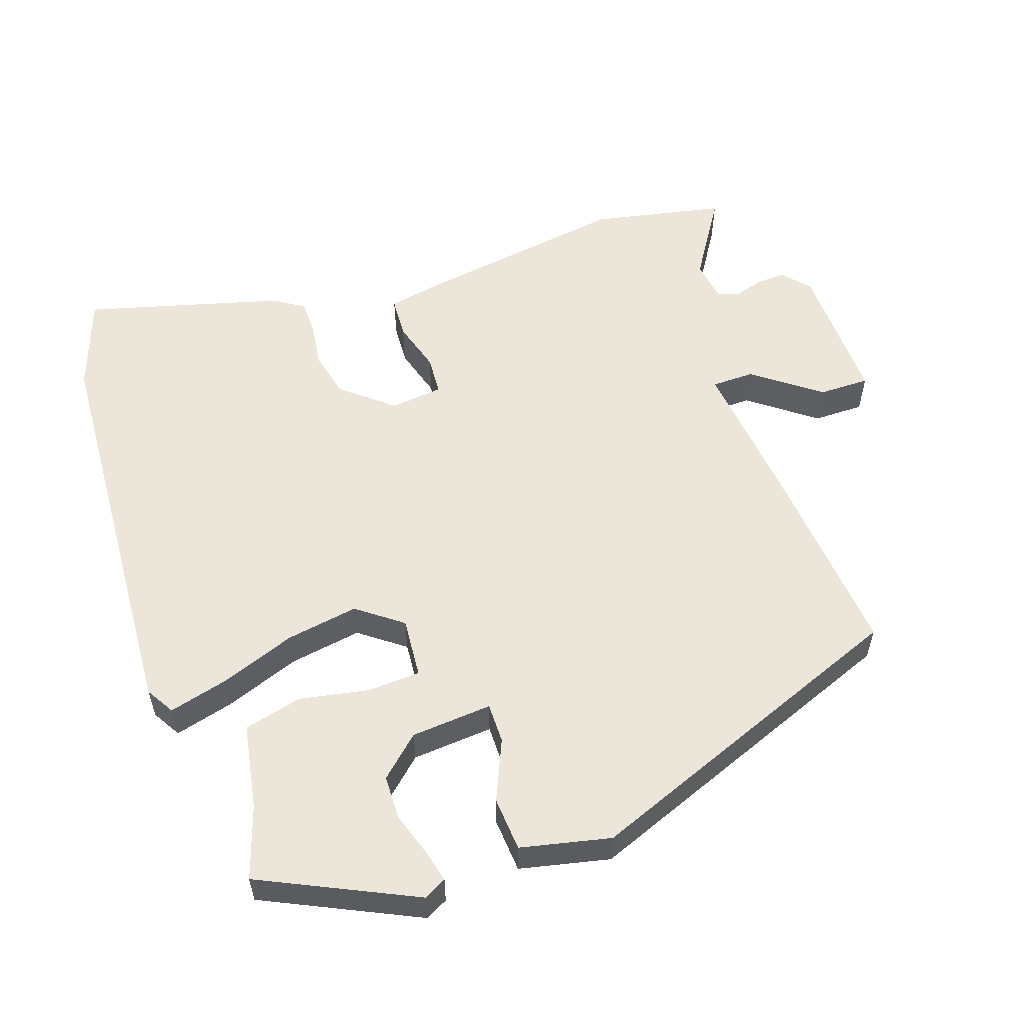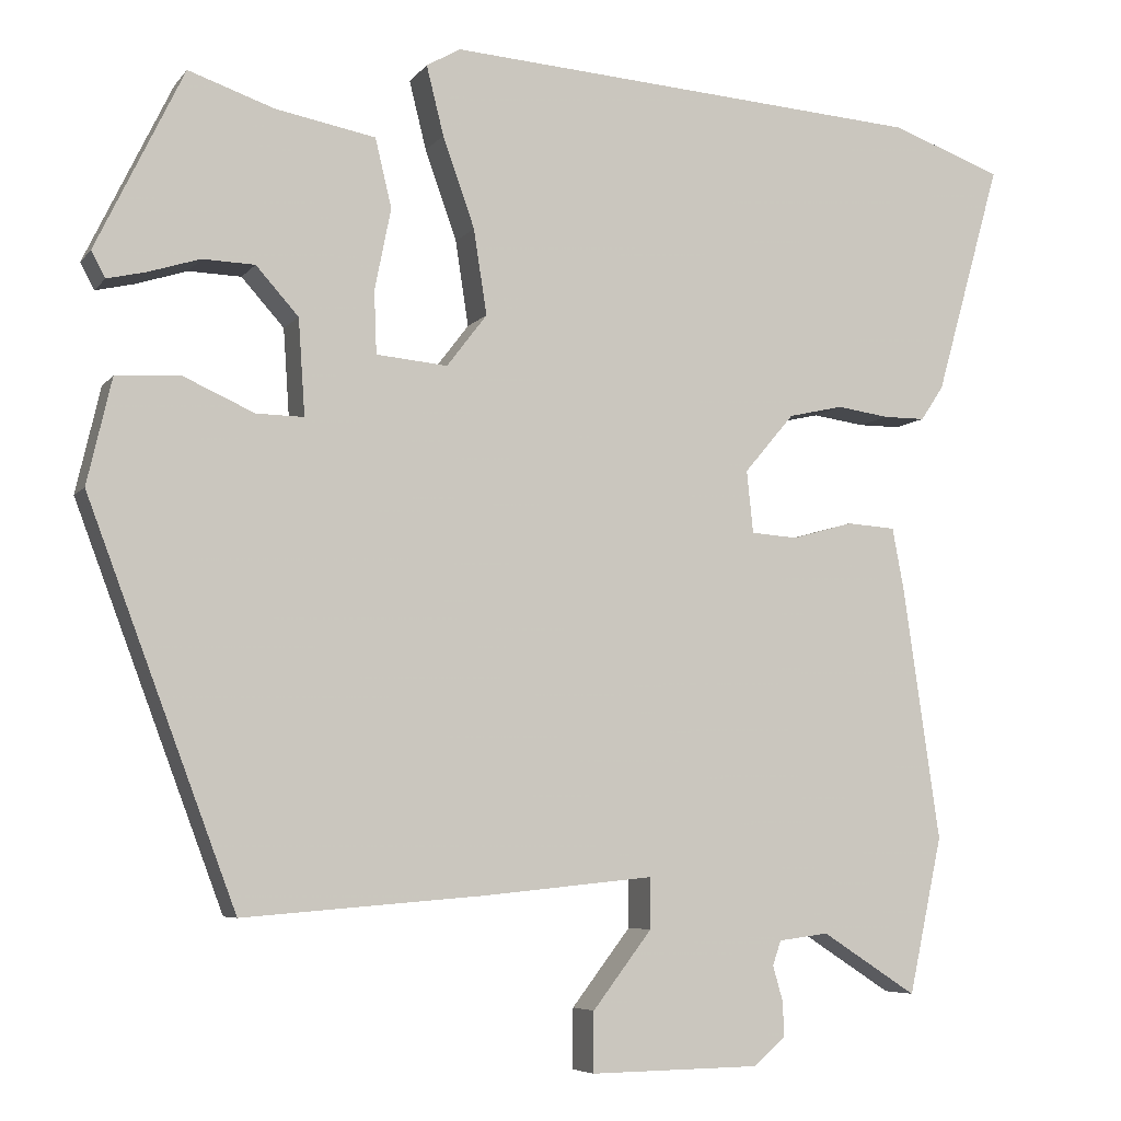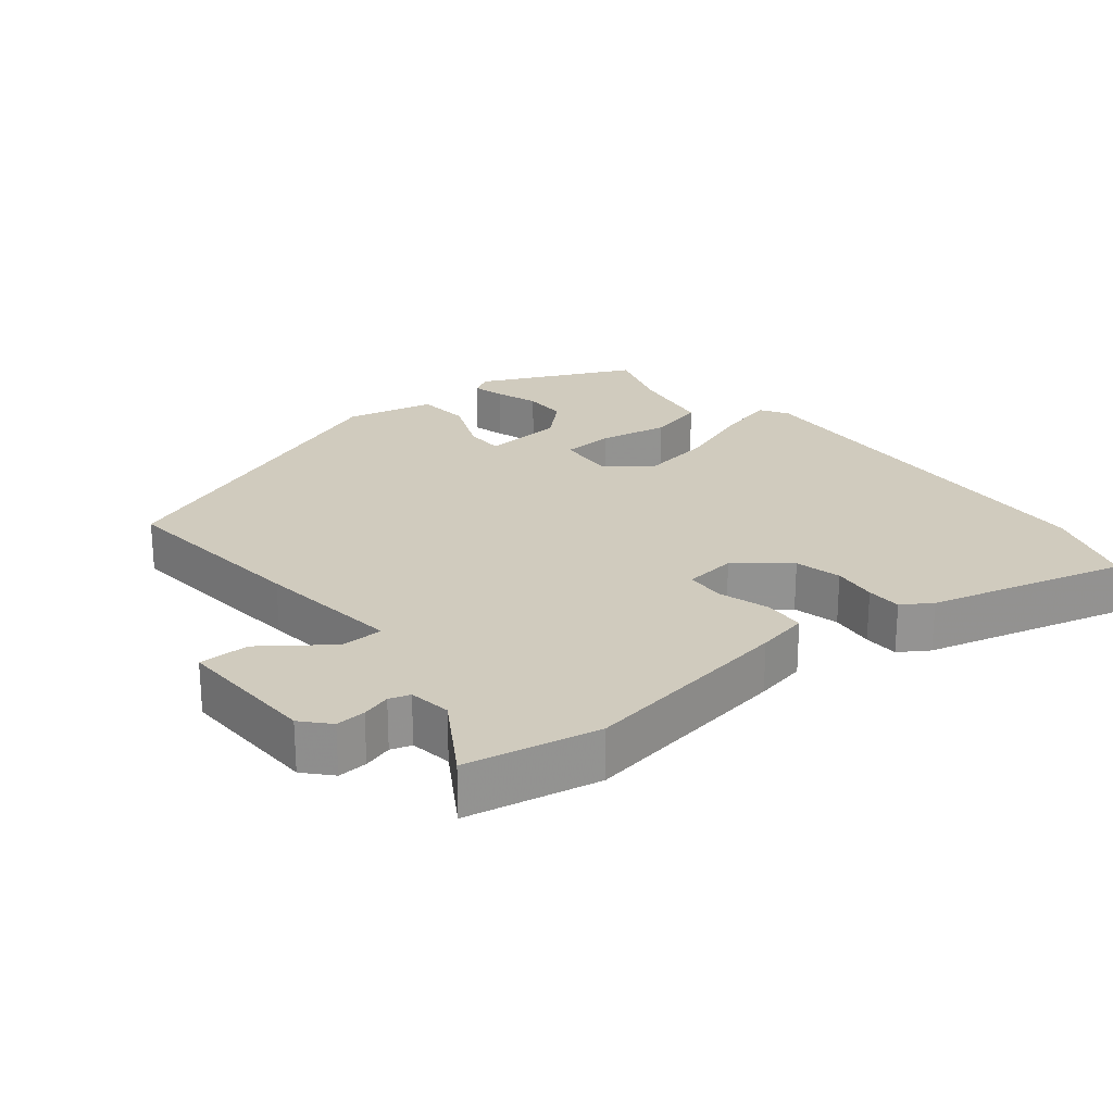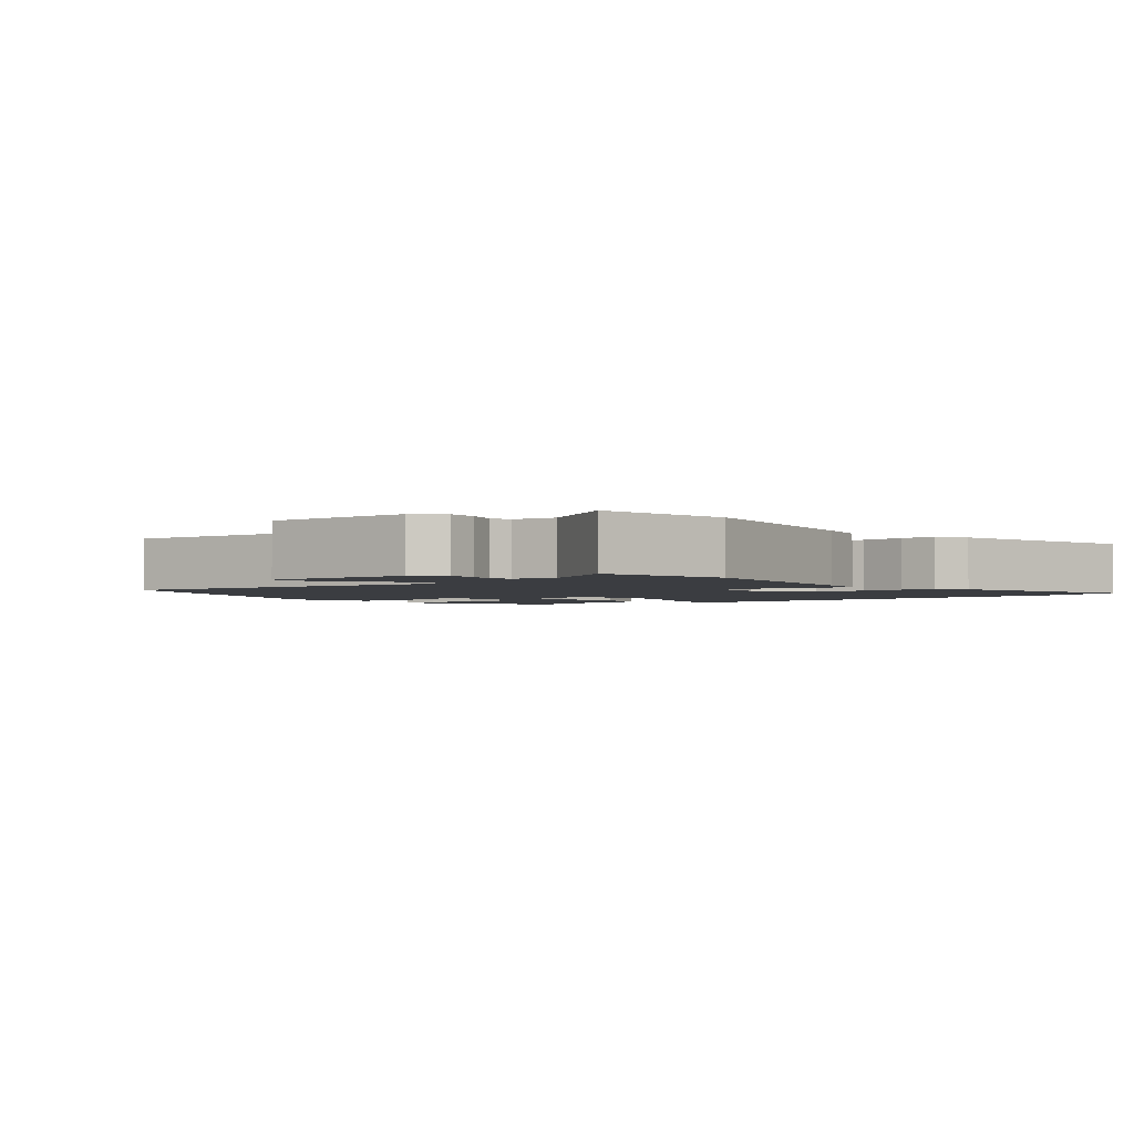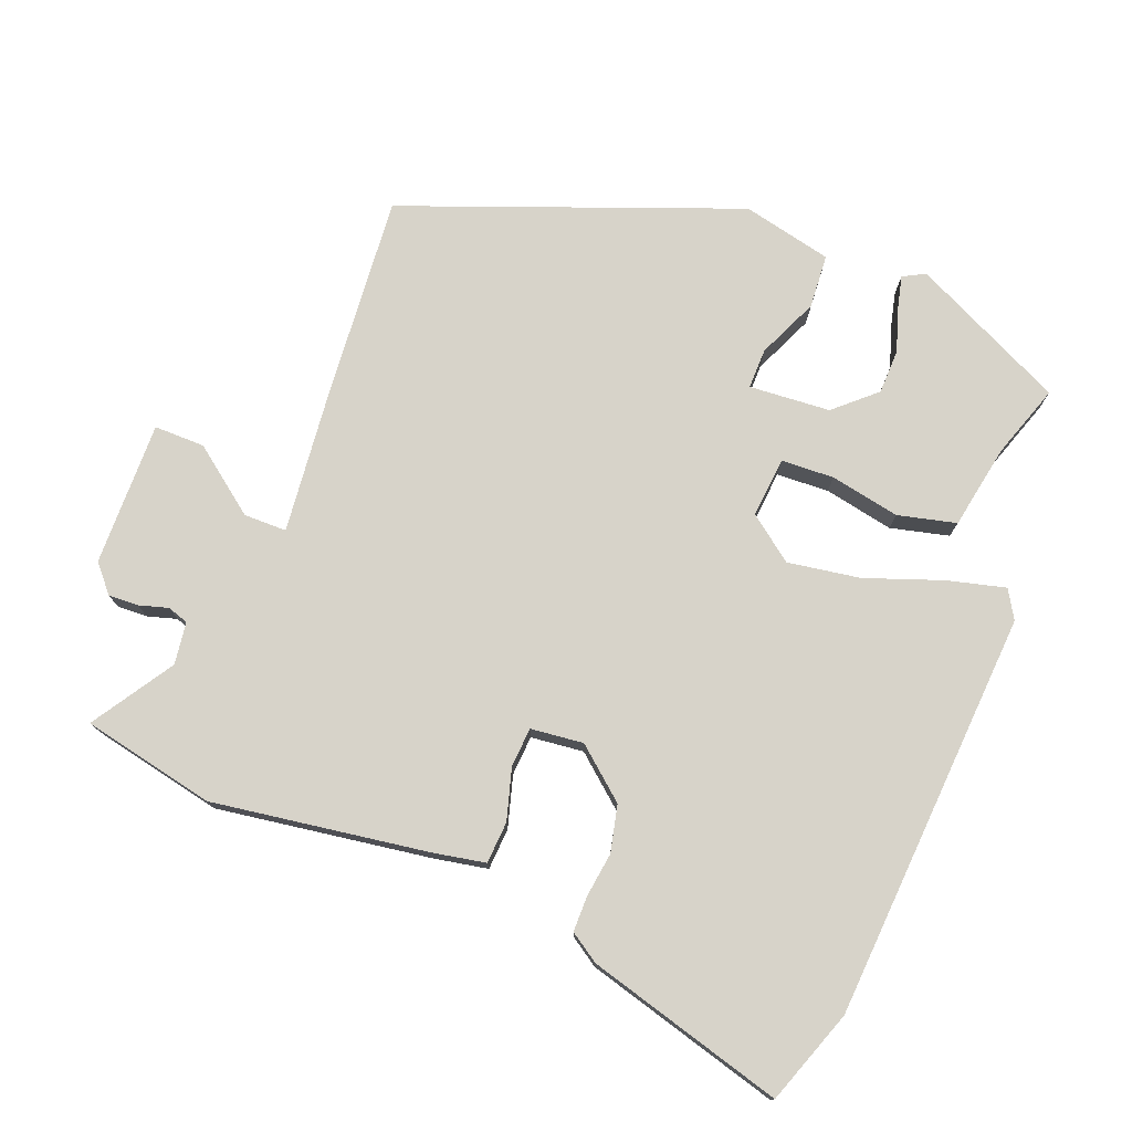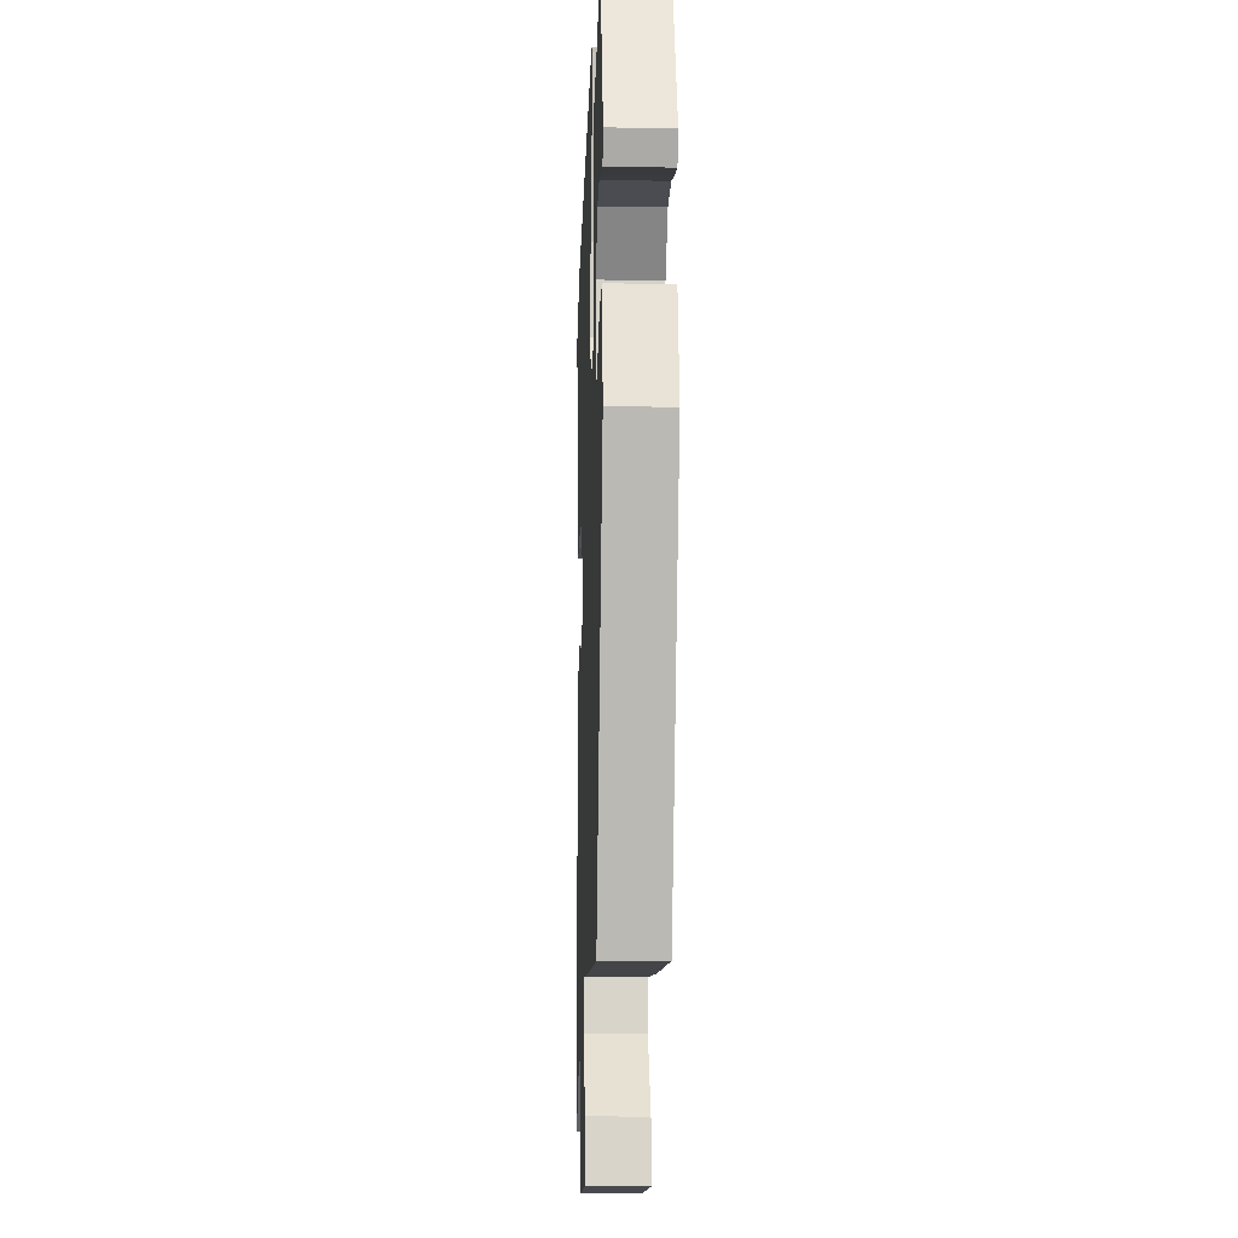
<metadata>
{"format":"obj","ext":"obj","renderer":"f3d","projection":"perspective","resolution":1024,"background":"white","views":[{"elev":56.1,"azim":70.5,"up":"+Y"},{"elev":-6.1,"azim":159.8,"up":"+Z"},{"elev":23.6,"azim":-129.9,"up":"+Y"},{"elev":-2.3,"azim":-142.3,"up":"+Y"},{"elev":76.1,"azim":-68.9,"up":"+Y"},{"elev":-13.6,"azim":88.0,"up":"+Z"}]}
</metadata>
<code>
v -0.482 0.07 -0.584
v -0.523 0.07 -0.393
v -0.478 0.07 -0.083
v -0.464 0.07 -0.008
v -0.404 0.07 -0.004
v -0.33 0.07 -0.025
v -0.273 0.07 -0.021
v -0.265 0.07 0.055
v -0.326 0.07 0.127
v -0.393 0.07 0.142
v -0.457 0.07 0.133
v -0.508 0.07 0.133
v -0.536 0.07 0.175
v -0.616 0.07 0.458
v -0.481 0.07 0.507
v 0.108 0.07 0.548
v 0.149 0.07 0.524
v 0.128 0.07 0.44
v 0.089 0.07 0.33
v 0.073 0.07 0.226
v 0.122 0.07 0.162
v 0.209 0.07 0.17
v 0.212 0.07 0.246
v 0.192 0.07 0.346
v 0.212 0.07 0.43
v 0.334 0.07 0.453
v 0.439 0.07 0.489
v 0.546 0.07 0.269
v 0.529 0.07 0.237
v 0.482 0.07 0.248
v 0.419 0.07 0.268
v 0.355 0.07 0.266
v 0.303 0.07 0.208
v 0.295 0.07 0.091
v 0.353 0.07 0.092
v 0.44 0.07 0.131
v 0.518 0.07 0.126
v 0.548 0.07 -0.003
v 0.367 0.07 -0.484
v 0.077 0.07 -0.461
v -0.135 0.07 -0.44
v -0.135 0.07 -0.502
v -0.063 0.07 -0.596
v -0.062 0.07 -0.669
v -0.27 0.07 -0.666
v -0.309 0.07 -0.632
v -0.307 0.07 -0.589
v -0.295 0.07 -0.547
v -0.305 0.07 -0.517
v -0.366 0.07 -0.509
v -0.482 0 -0.584
v -0.523 0 -0.393
v -0.478 0 -0.083
v -0.464 0 -0.008
v -0.404 0 -0.004
v -0.33 0 -0.025
v -0.273 0 -0.021
v -0.265 0 0.055
v -0.326 0 0.127
v -0.393 0 0.142
v -0.457 0 0.133
v -0.508 0 0.133
v -0.536 0 0.175
v -0.616 0 0.458
v -0.481 0 0.507
v 0.108 0 0.548
v 0.149 0 0.524
v 0.128 0 0.44
v 0.089 0 0.33
v 0.073 0 0.226
v 0.122 0 0.162
v 0.209 0 0.17
v 0.212 0 0.246
v 0.192 0 0.346
v 0.212 0 0.43
v 0.334 0 0.453
v 0.439 0 0.489
v 0.546 0 0.269
v 0.529 0 0.237
v 0.482 0 0.248
v 0.419 0 0.268
v 0.355 0 0.266
v 0.303 0 0.208
v 0.295 0 0.091
v 0.353 0 0.092
v 0.44 0 0.131
v 0.518 0 0.126
v 0.548 0 -0.003
v 0.367 0 -0.484
v 0.077 0 -0.461
v -0.135 0 -0.44
v -0.135 0 -0.502
v -0.063 0 -0.596
v -0.062 0 -0.669
v -0.27 0 -0.666
v -0.309 0 -0.632
v -0.307 0 -0.589
v -0.295 0 -0.547
v -0.305 0 -0.517
v -0.366 0 -0.509
f 45 46 47 48
f 43 44 45 48
f 42 43 48 49
f 41 42 49 50
f 39 40 41
f 38 39 41
f 35 36 37 38
f 34 35 38 41
f 33 34 41 50
f 28 29 30 31
f 26 27 28 31
f 26 31 32
f 23 24 25 26
f 22 23 26 32
f 16 17 18 19
f 16 19 20
f 15 16 20
f 14 15 20 21
f 10 11 12 13
f 9 10 13 14
f 3 4 5 6
f 3 6 7
f 2 3 7
f 1 2 7
f 50 1 7
f 22 32 33 50
f 21 22 50 7
f 9 14 21
f 8 9 21
f 7 8 21
f 98 97 96 95
f 98 95 94 93
f 99 98 93 92
f 100 99 92 91
f 91 90 89
f 91 89 88
f 88 87 86 85
f 91 88 85 84
f 100 91 84 83
f 81 80 79 78
f 81 78 77 76
f 82 81 76
f 76 75 74 73
f 82 76 73 72
f 69 68 67 66
f 70 69 66
f 70 66 65
f 71 70 65 64
f 63 62 61 60
f 64 63 60 59
f 56 55 54 53
f 57 56 53
f 57 53 52
f 57 52 51
f 57 51 100
f 100 83 82 72
f 57 100 72 71
f 71 64 59
f 71 59 58
f 71 58 57
f 1 51 52 2
f 2 52 53 3
f 3 53 54 4
f 4 54 55 5
f 5 55 56 6
f 6 56 57 7
f 7 57 58 8
f 8 58 59 9
f 9 59 60 10
f 10 60 61 11
f 11 61 62 12
f 12 62 63 13
f 13 63 64 14
f 14 64 65 15
f 15 65 66 16
f 16 66 67 17
f 17 67 68 18
f 18 68 69 19
f 19 69 70 20
f 20 70 71 21
f 21 71 72 22
f 22 72 73 23
f 23 73 74 24
f 24 74 75 25
f 25 75 76 26
f 26 76 77 27
f 27 77 78 28
f 28 78 79 29
f 29 79 80 30
f 30 80 81 31
f 31 81 82 32
f 32 82 83 33
f 33 83 84 34
f 34 84 85 35
f 35 85 86 36
f 36 86 87 37
f 37 87 88 38
f 38 88 89 39
f 39 89 90 40
f 40 90 91 41
f 41 91 92 42
f 42 92 93 43
f 43 93 94 44
f 44 94 95 45
f 45 95 96 46
f 46 96 97 47
f 47 97 98 48
f 48 98 99 49
f 49 99 100 50
f 50 100 51 1

</code>
